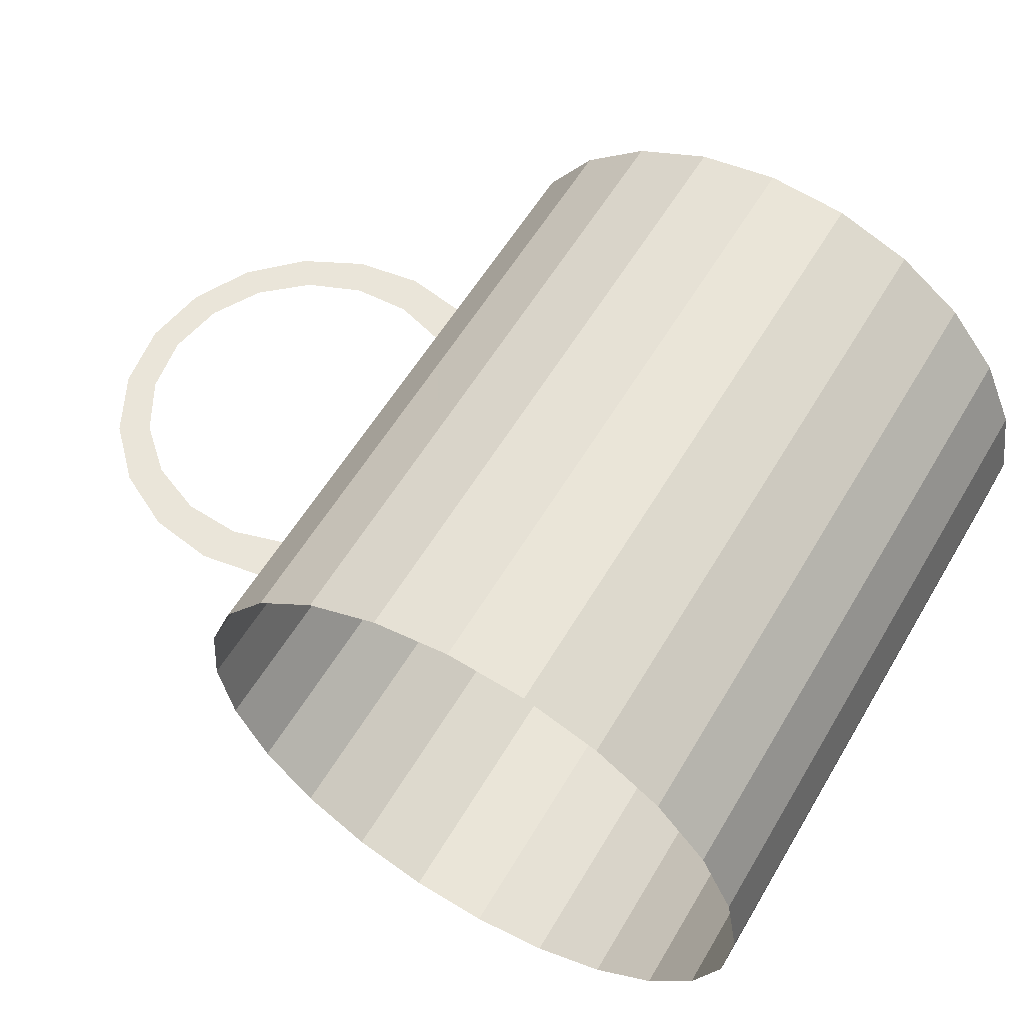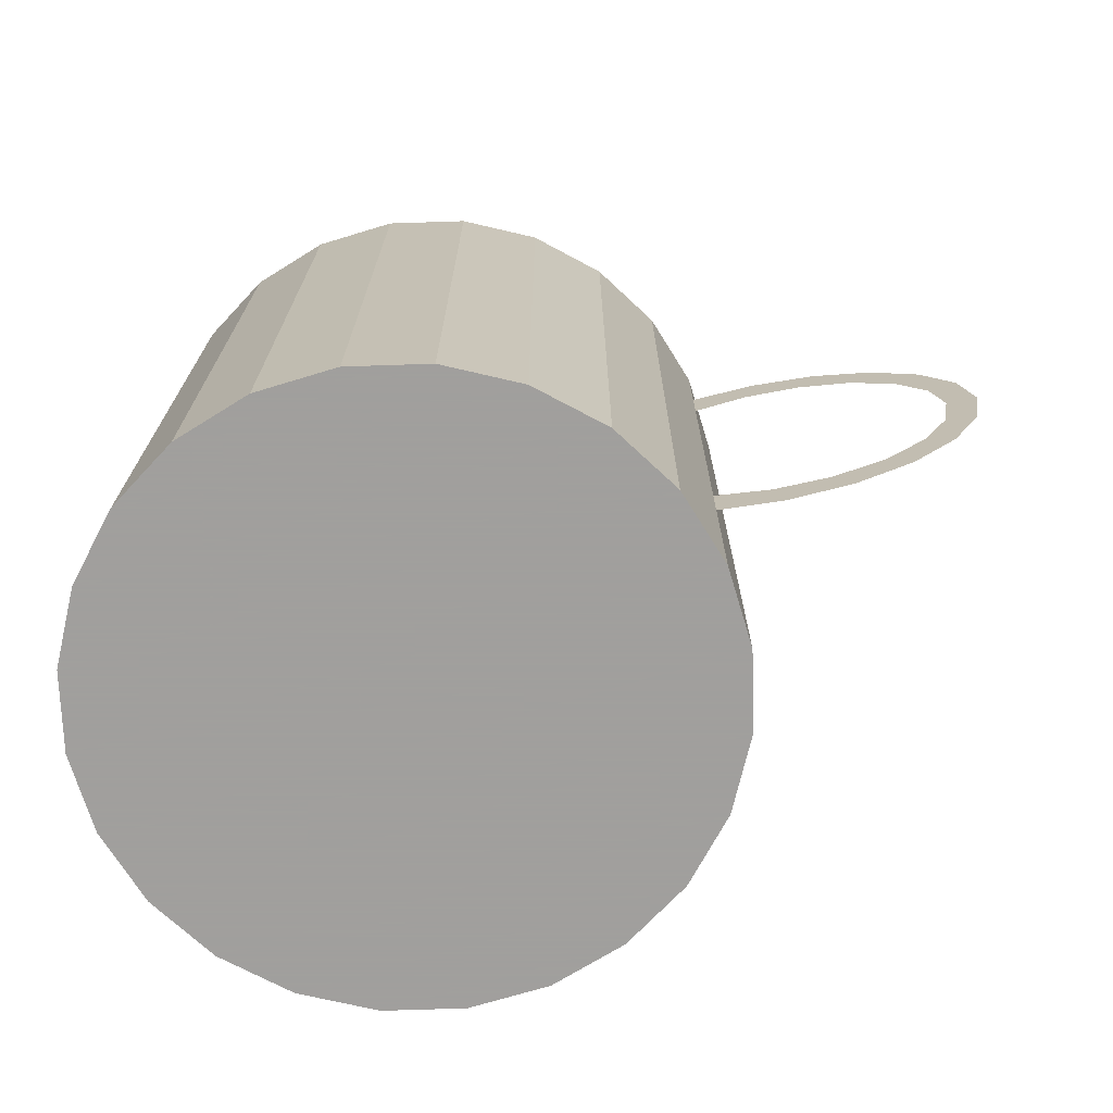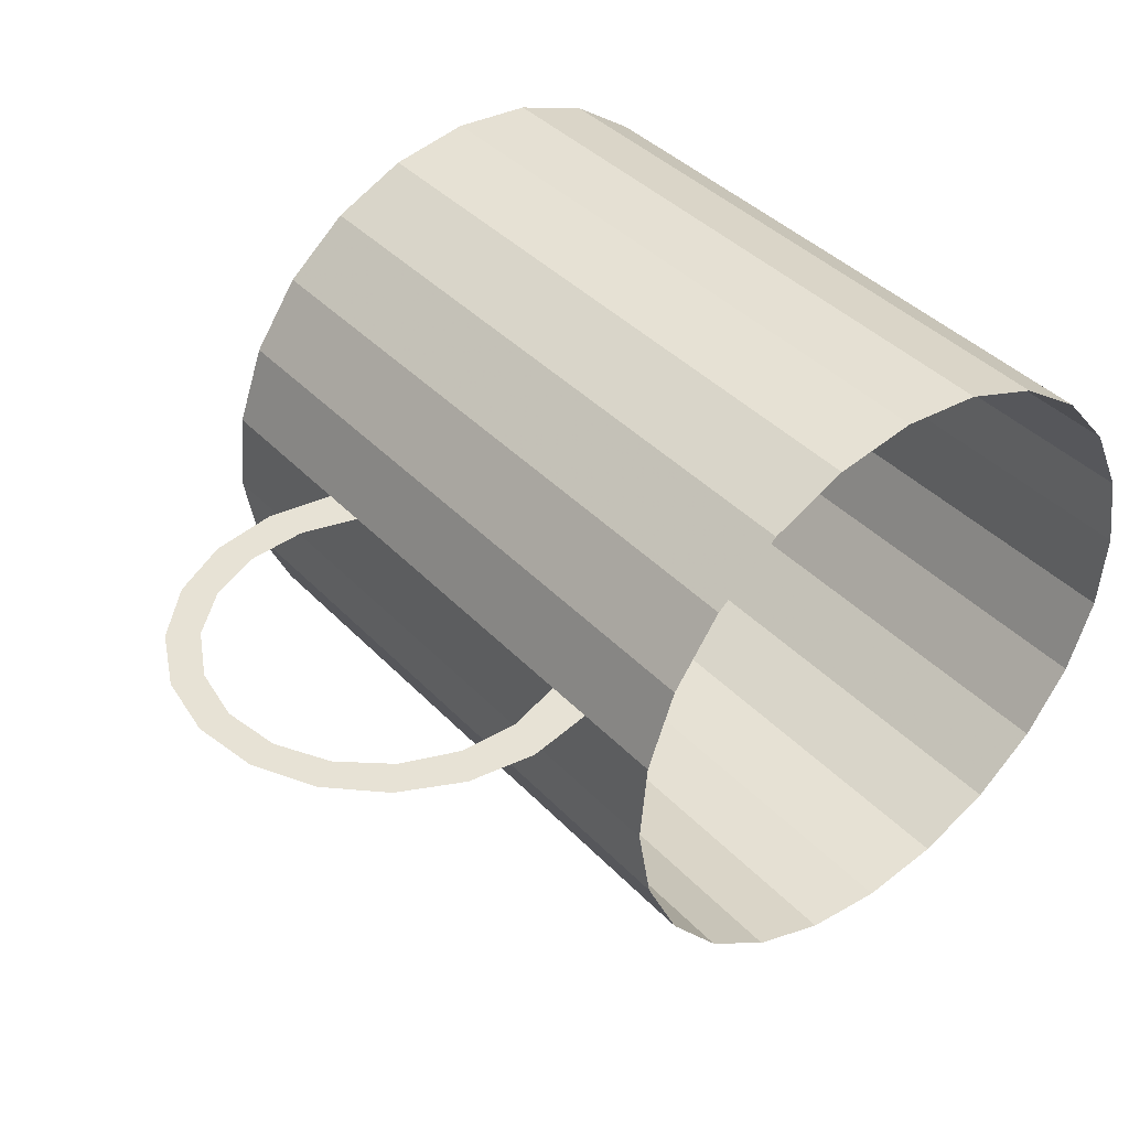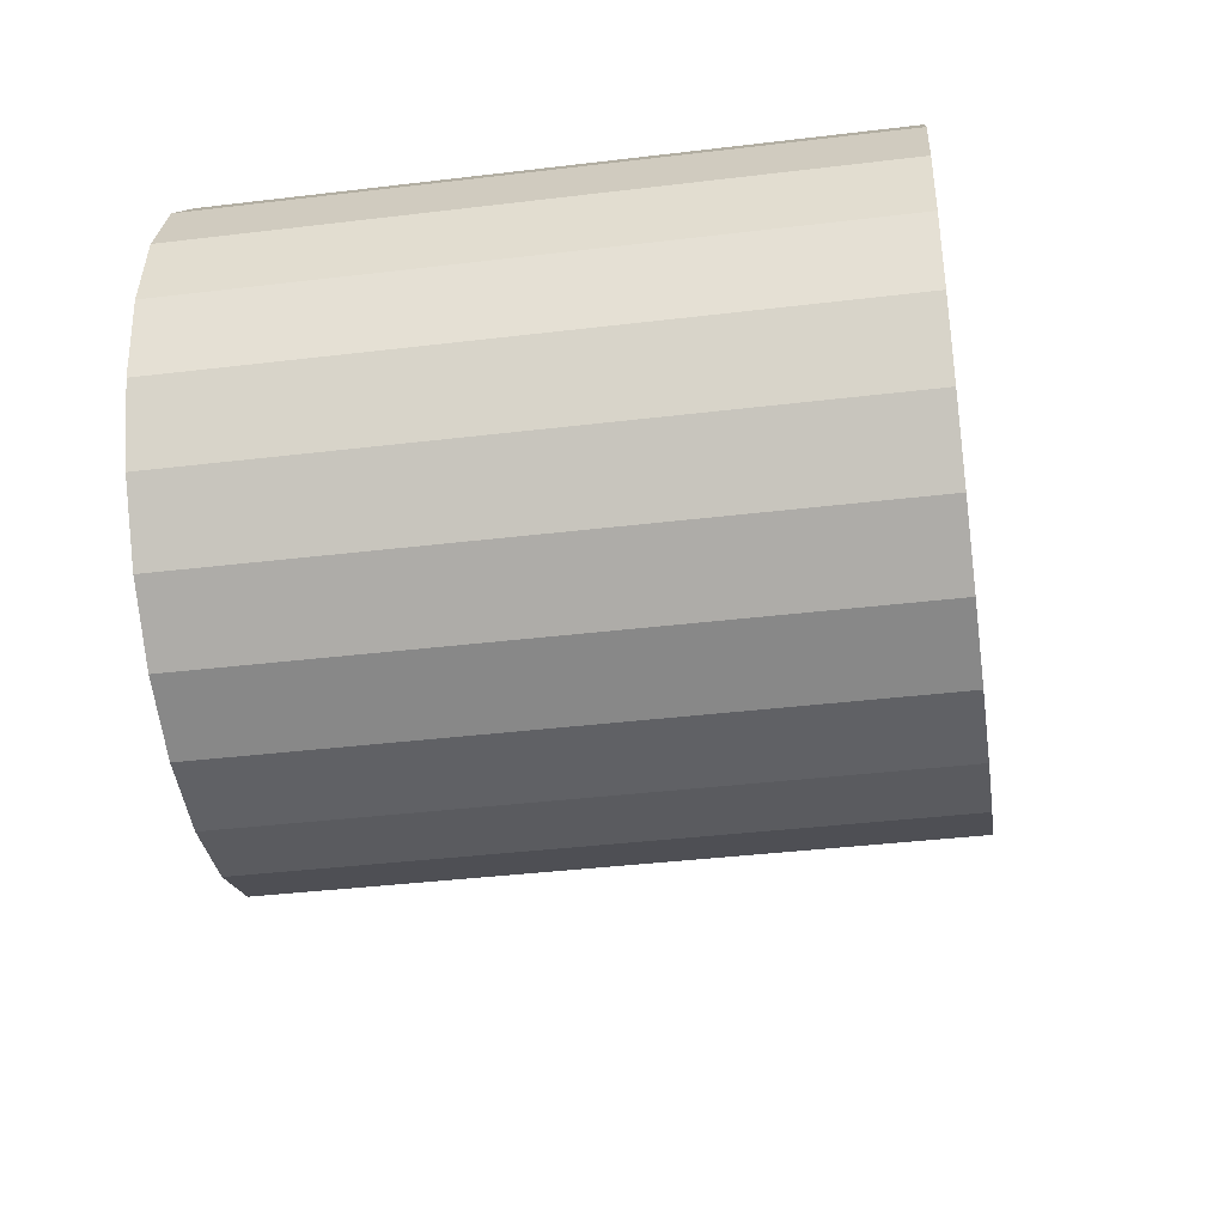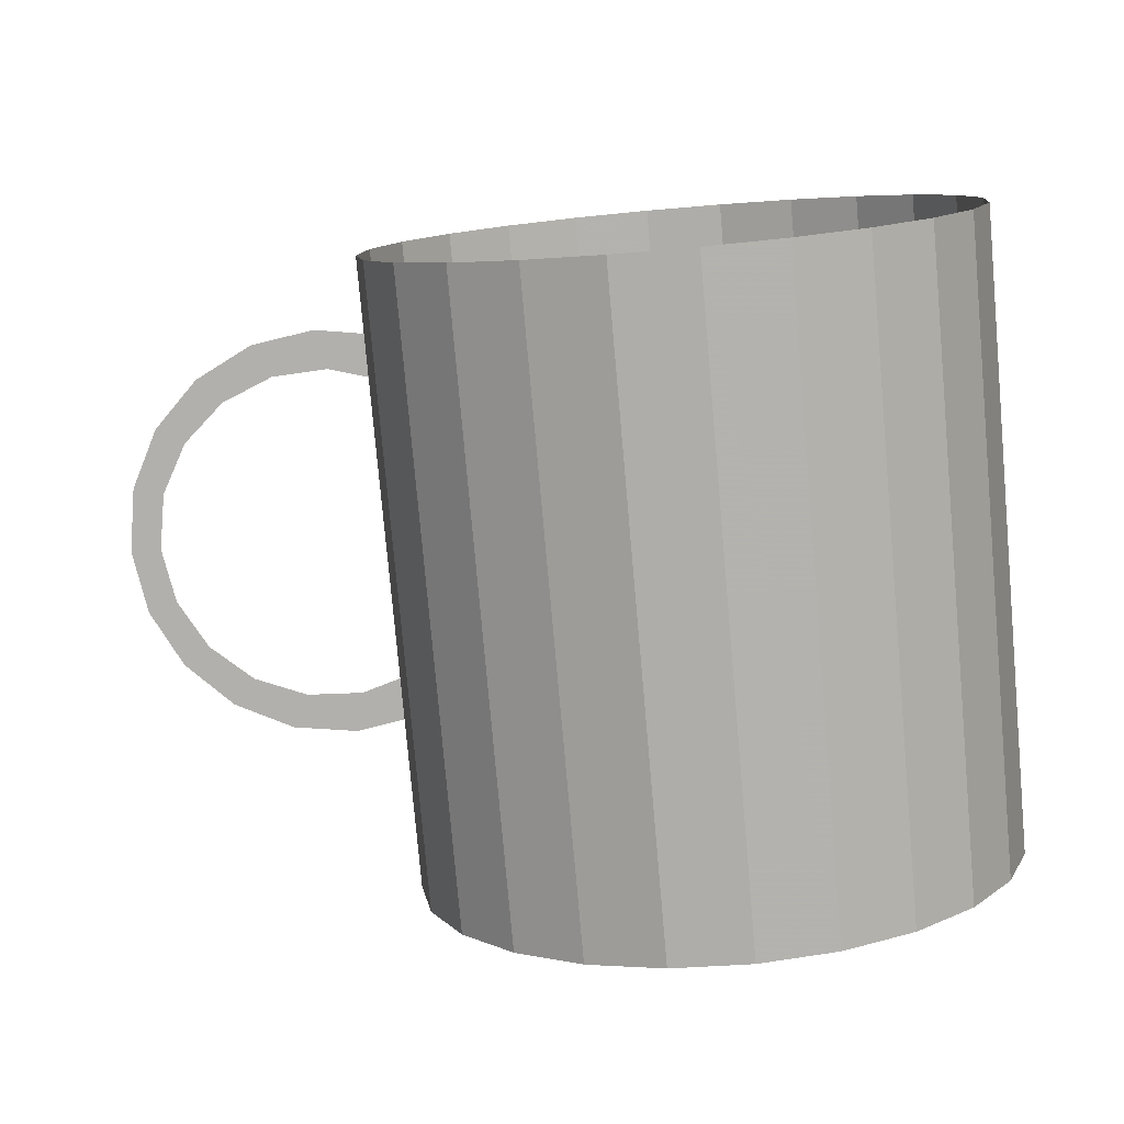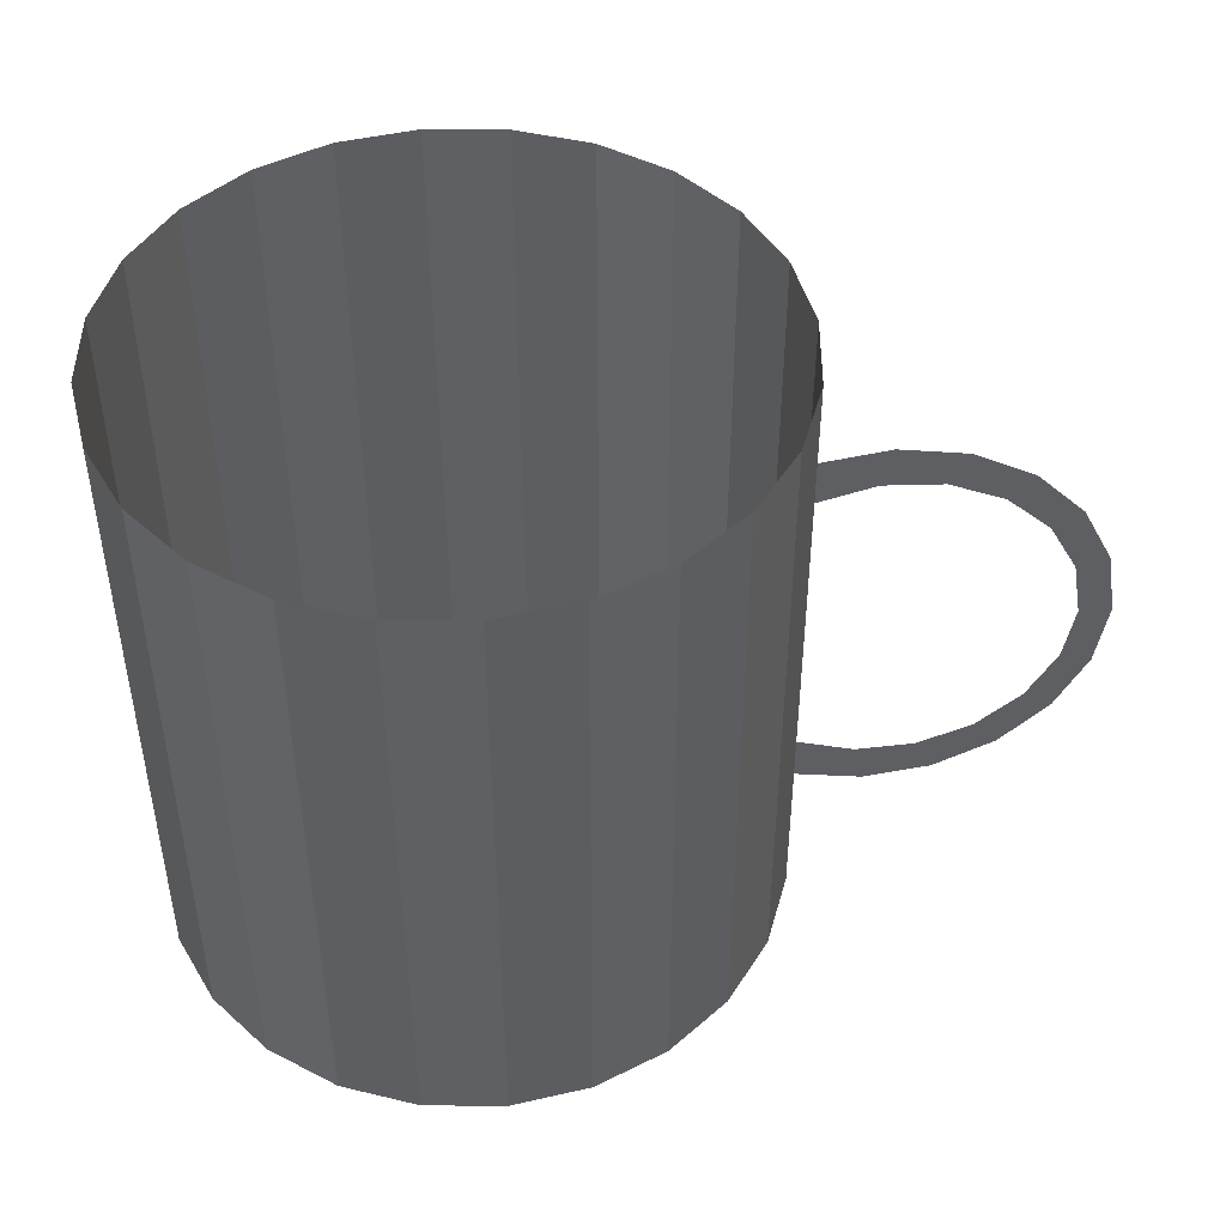
<metadata>
{"format":"obj","ext":"obj","renderer":"f3d","projection":"perspective","resolution":1024,"background":"white","views":[{"elev":58.3,"azim":-149.5,"up":"+Z"},{"elev":-71.5,"azim":11.6,"up":"+Y"},{"elev":40.3,"azim":141.4,"up":"+Z"},{"elev":-38.7,"azim":-81.4,"up":"+Z"},{"elev":-78.7,"azim":-174.9,"up":"+Z"},{"elev":46.3,"azim":-4.9,"up":"+Y"}]}
</metadata>
<code>
o mesh1_mesh1-geometry
v -0.1614 -0.2572 0.2389
v -0.03468 -0.2572 0.2339
v -0.0977 -0.2572 0.2448
v -0.2214 -0.2572 0.2168
v -0.0977 0.2572 0.2448
v -0.1614 0.2572 0.2389
v -0.2214 0.2572 0.2168
v 0.02339 -0.2572 0.2072
v -0.03468 0.2572 0.2339
v -0.2736 0.2572 0.1799
v -0.2736 -0.2572 0.1799
v 0.07255 -0.2572 0.1663
v 0.02339 0.2572 0.2072
v -0.3145 -0.2572 0.1307
v -0.3145 0.2572 0.1307
v 0.1095 -0.2572 0.1141
v 0.07255 0.2572 0.1663
v -0.3412 -0.2572 0.07262
v 0.1095 0.2572 0.1141
v -0.3412 0.2572 0.07262
v 0.1316 -0.2572 0.05408
v 0.1316 -0.13 0.05408
v -0.3521 -0.2572 0.009597
v 0.1316 -0.09337 0.05408
v -0.3521 0.2572 0.009597
v 0.1375 -0.2572 -0.009597
v 0.1375 0.2572 -0.009597
v 0.1755 -0.1062 0.05408
v 0.1316 0.1516 0.05408
v -0.3462 -0.2572 -0.05408
v 0.1835 -0.1386 0.05408
v 0.1316 0.1884 0.05408
v -0.3462 0.2572 -0.05408
v 0.1266 -0.2572 -0.07262
v 0.1266 0.2572 -0.07262
v 0.2212 -0.1038 0.05408
v 0.1755 0.1644 0.05408
v 0.1316 0.2572 0.05408
v -0.3241 -0.2572 -0.1141
v 0.2356 -0.1305 0.05408
v 0.1835 0.1969 0.05408
v -0.3241 0.2572 -0.1141
v 0.09987 -0.2572 -0.1307
v 0.09987 0.2572 -0.1307
v 0.2635 -0.08644 0.05408
v 0.2212 0.162 0.05408
v -0.2872 -0.2572 -0.1663
v 0.2825 -0.1068 0.05408
v 0.2356 0.1889 0.05408
v -0.2872 0.2572 -0.1663
v 0.05898 -0.2572 -0.1799
v 0.05898 0.2572 -0.1799
v 0.2977 -0.05602 0.05408
v 0.2635 0.1446 0.05408
v -0.238 0.2572 -0.2072
v -0.238 -0.2572 -0.2072
v 0.3198 -0.06967 0.05408
v 0.2825 0.1651 0.05408
v 0.006766 -0.2572 -0.2168
v 0.3199 -0.016 0.05408
v 0.2977 0.1142 0.05408
v -0.1799 0.2572 -0.2339
v -0.1799 -0.2572 -0.2339
v 0.006766 0.2572 -0.2168
v 0.3276 0.0291 0.05408
v 0.3198 0.128 0.05408
v -0.05322 -0.2572 -0.2389
v 0.3438 -0.02281 0.05408
v 0.3199 0.07421 0.05408
v -0.1169 0.2572 -0.2448
v -0.1169 -0.2572 -0.2448
v -0.05322 0.2572 -0.2389
v 0.3438 0.08115 0.05408
v 0.3521 0.02917 0.05408
f 1 2 3
f 2 1 4
f 3 2 1
f 4 1 2
f 2 4 8
f 8 4 2
f 8 4 11
f 11 4 8
f 8 11 12
f 12 11 8
f 12 11 14
f 14 11 12
f 12 14 16
f 16 14 12
f 16 14 18
f 18 14 16
f 16 18 21
f 21 18 16
f 21 18 23
f 23 18 21
f 21 23 26
f 26 23 21
f 26 23 30
f 30 23 26
f 26 30 34
f 34 30 26
f 31 36 28
f 28 36 31
f 34 30 39
f 39 30 34
f 40 36 31
f 31 36 40
f 34 39 43
f 43 39 34
f 40 45 36
f 36 45 40
f 46 41 37
f 37 41 46
f 43 39 47
f 47 39 43
f 48 45 40
f 40 45 48
f 46 49 41
f 41 49 46
f 43 47 51
f 51 47 43
f 48 53 45
f 45 53 48
f 54 49 46
f 46 49 54
f 51 47 56
f 56 47 51
f 57 53 48
f 48 53 57
f 54 58 49
f 49 58 54
f 51 56 59
f 59 56 51
f 57 60 53
f 53 60 57
f 61 58 54
f 54 58 61
f 59 56 63
f 63 56 59
f 57 65 60
f 60 65 57
f 61 66 58
f 58 66 61
f 59 63 67
f 67 63 59
f 65 57 68
f 68 57 65
f 69 66 61
f 61 66 69
f 67 63 71
f 71 63 67
f 68 66 65
f 65 66 68
f 65 66 69
f 69 66 65
f 68 73 66
f 66 73 68
f 73 68 74
f 74 68 73
f 2 5 3
f 3 5 2
f 3 6 1
f 1 6 3
f 1 7 4
f 4 7 1
f 5 2 9
f 9 2 5
f 6 3 5
f 5 3 6
f 7 1 6
f 6 1 7
f 10 4 7
f 7 4 10
f 8 9 2
f 2 9 8
f 4 10 11
f 11 10 4
f 9 8 13
f 13 8 9
f 10 14 11
f 11 14 10
f 12 13 8
f 8 13 12
f 14 10 15
f 15 10 14
f 13 12 17
f 17 12 13
f 15 18 14
f 14 18 15
f 19 12 16
f 16 12 19
f 12 19 17
f 17 19 12
f 18 15 20
f 20 15 18
f 16 22 19
f 19 22 16
f 20 23 18
f 18 23 20
f 22 16 21
f 21 16 22
f 19 22 24
f 24 22 19
f 23 20 25
f 25 20 23
f 21 27 22
f 22 27 21
f 22 27 24
f 24 27 22
f 22 28 24
f 24 28 22
f 19 24 29
f 29 24 19
f 25 30 23
f 23 30 25
f 27 21 26
f 26 21 27
f 24 27 29
f 29 27 24
f 31 28 22
f 22 28 31
f 19 29 32
f 32 29 19
f 30 25 33
f 33 25 30
f 26 35 27
f 27 35 26
f 29 27 32
f 32 27 29
f 37 32 29
f 29 32 37
f 19 32 38
f 38 32 19
f 33 39 30
f 30 39 33
f 35 26 34
f 34 26 35
f 32 27 38
f 38 27 32
f 37 41 32
f 32 41 37
f 39 33 42
f 42 33 39
f 34 44 35
f 35 44 34
f 42 47 39
f 39 47 42
f 44 34 43
f 43 34 44
f 47 42 50
f 50 42 47
f 43 52 44
f 44 52 43
f 55 47 50
f 50 47 55
f 52 43 51
f 51 43 52
f 47 55 56
f 56 55 47
f 59 52 51
f 51 52 59
f 62 56 55
f 55 56 62
f 52 59 64
f 64 59 52
f 56 62 63
f 63 62 56
f 67 64 59
f 59 64 67
f 70 63 62
f 62 63 70
f 64 67 72
f 72 67 64
f 63 70 71
f 71 70 63
f 71 72 67
f 67 72 71
f 72 71 70
f 70 71 72

</code>
